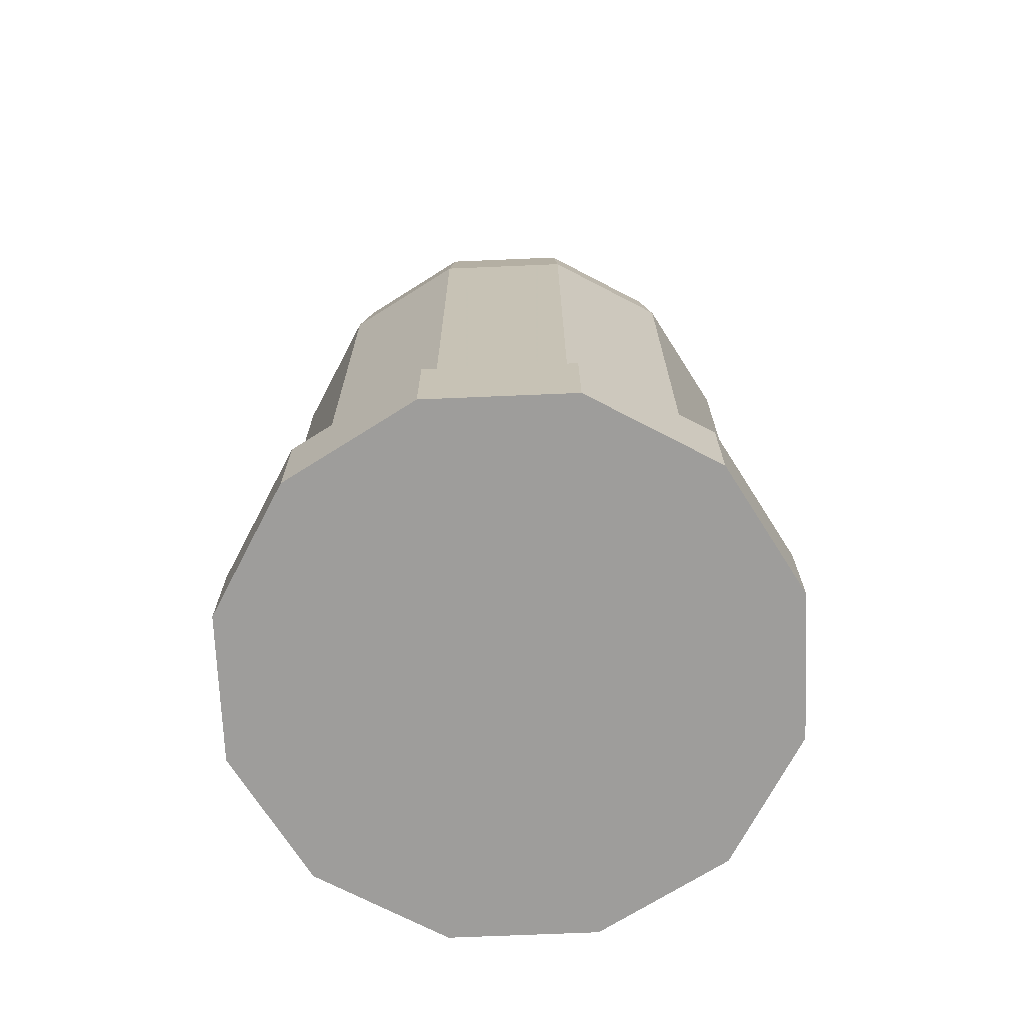
<metadata>
{"format":"obj","ext":"obj","renderer":"f3d","projection":"perspective","resolution":1024,"background":"white","views":[{"elev":-70.6,"azim":77.4,"up":"+Y"}]}
</metadata>
<code>
g Chap01_Prop_GlassBottle_01c
v -0.02677 0.1831 0.02677
v -0.03919 0.1831 1.145e-08
v -0.02242 0.1944 1.048e-08
v 9.946e-09 0.1944 0.02242
v 2.994e-08 0.1992 8.731e-09
v 0.02242 0.1944 6.562e-09
v 0.02677 0.1831 0.02677
v 0.03919 0.1831 4.6e-09
v 6.886e-09 0.1831 0.03919
v -0.02518 0.1633 0.04362
v -0.04362 0.1633 0.02518
v -0.03919 0.1831 1.145e-08
v -0.05037 0.1633 1.156e-08
v -0.05332 0.1424 1.091e-08
v -0.04618 0.1424 0.02666
v -0.05332 0.02132 5.617e-09
v -0.04618 0.02132 0.02666
v -0.02666 0.1424 0.04618
v -0.02666 0.02132 0.04618
v -2.831e-09 0.1633 0.05037
v -5.813e-09 0.1424 0.05332
v -1.725e-08 0.02132 0.05332
v 0.02666 0.02132 0.04618
v 0.02666 0.1424 0.04618
v 0.04618 0.02132 0.02666
v 0.02518 0.1633 0.04362
v 0.04618 0.1424 0.02666
v 0.05332 0.02132 -3.706e-09
v 0.05332 0.1424 1.585e-09
v 0.04362 0.1633 0.02518
v 0.03919 0.1831 4.6e-09
v 0.05037 0.1633 2.757e-09
v -0.02677 0.1831 -0.02677
v -0.02242 0.1944 1.048e-08
v -0.03919 0.1831 1.145e-08
v 6.025e-09 0.1944 -0.02242
v 2.994e-08 0.1992 8.731e-09
v 0.02242 0.1944 6.562e-09
v 0.02677 0.1831 -0.02677
v 0.03919 0.1831 4.6e-09
v 3.429e-11 0.1831 -0.03919
v -0.02518 0.1633 -0.04362
v -0.04362 0.1633 -0.02518
v -0.03919 0.1831 1.145e-08
v -0.05037 0.1633 1.156e-08
v -0.05332 0.1424 1.091e-08
v -0.04618 0.1424 -0.02666
v -0.05332 0.02132 5.617e-09
v -0.04618 0.02132 -0.02666
v -0.02666 0.1424 -0.04618
v -0.02666 0.02132 -0.04618
v -1.164e-08 0.1633 -0.05037
v -1.514e-08 0.1424 -0.05332
v -2.658e-08 0.02132 -0.05332
v 0.02666 0.02132 -0.04618
v 0.02666 0.1424 -0.04618
v 0.04618 0.02132 -0.02666
v 0.02518 0.1633 -0.04362
v 0.04618 0.1424 -0.02666
v 0.05332 0.02132 -3.706e-09
v 0.05332 0.1424 1.585e-09
v 0.04362 0.1633 -0.02518
v 0.03919 0.1831 4.6e-09
v 0.05037 0.1633 2.757e-09
v -0.06048 1.177e-08 5.329e-09
v -0.06048 0.02132 6.243e-09
v -0.05237 0.02132 0.03024
v -0.05237 9.777e-09 0.03024
v -0.03024 0.02132 0.05237
v -0.03024 6.872e-09 0.05237
v -2.116e-08 0.02132 0.06048
v -2.302e-08 3.874e-09 0.06048
v 0.03024 0.02132 0.05237
v 0.03024 1.584e-09 0.05237
v 0.05237 0.02132 0.03024
v 0.05237 6.164e-10 0.03024
v 0.06048 0.02132 -1.12e-08
v 0.06048 1.194e-09 -1.211e-08
v -0.03024 0.02132 0.05237
v 0.03024 0.02132 0.05237
v -2.116e-08 0.02132 0.06048
v 0.05237 0.02132 0.03024
v -0.05237 0.02132 0.03024
v -0.06048 0.02132 6.243e-09
v 0.06048 0.02132 -1.12e-08
v 0.05237 0.02132 -0.03024
v -0.05237 0.02132 -0.03024
v -0.03024 0.02132 -0.05237
v 0.03024 0.02132 -0.05237
v 6.812e-10 0.02132 -0.06048
v 0.06048 1.194e-09 -1.211e-08
v 0.06048 0.02132 -1.12e-08
v 0.05237 0.02132 -0.03024
v 0.05237 3.15e-09 -0.03024
v 0.03024 0.02132 -0.05237
v 0.03024 6.054e-09 -0.05237
v 6.812e-10 0.02132 -0.06048
v 1.502e-08 9.052e-09 -0.06048
v -0.03024 0.02132 -0.05237
v -0.03024 1.134e-08 -0.05237
v -0.05237 0.02132 -0.03024
v -0.05237 1.231e-08 -0.03024
v -0.06048 0.02132 6.243e-09
v -0.06048 1.177e-08 5.329e-09
v -0.03024 6.872e-09 0.05237
v -2.302e-08 3.874e-09 0.06048
v 0.03024 1.584e-09 0.05237
v 0.05237 6.164e-10 0.03024
v -0.05237 9.777e-09 0.03024
v -0.06048 1.177e-08 5.329e-09
v 0.06048 1.194e-09 -1.211e-08
v 0.05237 3.15e-09 -0.03024
v -0.05237 1.231e-08 -0.03024
v -0.03024 1.134e-08 -0.05237
v 0.03024 6.054e-09 -0.05237
v 1.502e-08 9.052e-09 -0.06048
v -0.02743 0.1244 -0.0003979
v -0.01008 0.09715 -0.00727
v -0.01366 0.1262 -0.007149
v -0.01059 0.1418 -0.0003979
v -0.01366 0.1262 -0.007149
v -0.005488 0.1425 -0.002898
v -0.0241 0.09528 -0.0003979
v -0.01008 0.09715 -0.00727
v -0.001444 0.08307 -0.004495
v -0.009798 0.08196 -0.0003979
v 0.03241 0.1323 -0.0003979
v 0.02281 0.1015 0.006474
v 0.01865 0.1305 0.006353
v 0.01158 0.1448 -0.0003979
v 0.01865 0.1305 0.006353
v 0.006479 0.1441 0.002102
v 0.03682 0.1034 -0.0003979
v 0.02281 0.1015 0.006474
v 0.01816 0.08569 0.003699
v 0.02652 0.0868 -0.0003979
v 0.00839 0.08595 -0.009913
v -0.003839 0.08595 -0.01361
v -0.009164 0.06946 -0.01893
v 0.00839 0.06946 -0.01363
v 0.02062 0.08595 -0.01361
v 0.02594 0.06946 -0.01893
v 0.02713 0.05298 -0.02012
v 0.00839 0.05298 -0.01446
v -0.01035 0.05298 -0.02012
v 0.02594 0.03649 -0.01893
v 0.00839 0.03649 -0.01363
v 0.02334 0.02001 -0.01633
v -0.009164 0.03649 -0.01893
v 0.00839 0.02001 -0.01181
v -0.00656 0.02001 -0.01633
v 0.01692 0.08595 -0.001381
v 0.02062 0.08595 -0.01361
v 0.02594 0.06946 -0.01893
v 0.02064 0.06946 -0.001381
v 0.02147 0.05298 -0.001381
v 0.02713 0.05298 -0.02012
v 0.02064 0.03649 -0.001381
v 0.02594 0.03649 -0.01893
v 0.01882 0.02001 -0.001381
v 0.02334 0.02001 -0.01633
v 0.008391 0.08595 0.007151
v 0.02062 0.08595 0.01085
v 0.02594 0.06946 0.01617
v 0.00839 0.06946 0.01087
v -0.003839 0.08595 0.01085
v -0.009164 0.06946 0.01617
v -0.01035 0.05298 0.01736
v 0.00839 0.05298 0.0117
v 0.02713 0.05298 0.01736
v -0.009164 0.03649 0.01617
v 0.00839 0.03649 0.01087
v -0.00656 0.02001 0.01357
v 0.02594 0.03649 0.01617
v 0.00839 0.02001 0.009049
v 0.02334 0.02001 0.01357
v -0.0001416 0.08595 -0.001381
v -0.003839 0.08595 0.01085
v -0.009164 0.06946 0.01617
v -0.003856 0.06946 -0.001381
v -0.004686 0.05298 -0.001381
v -0.01035 0.05298 0.01736
v -0.003856 0.03649 -0.001381
v -0.009164 0.03649 0.01617
v -0.00204 0.02001 -0.001381
v -0.00656 0.02001 0.01357
v 0.02062 0.08595 0.01085
v 0.01692 0.08595 -0.001381
v 0.02064 0.06946 -0.001381
v 0.02594 0.06946 0.01617
v 0.02713 0.05298 0.01736
v 0.02147 0.05298 -0.001381
v 0.02594 0.03649 0.01617
v 0.02064 0.03649 -0.001381
v 0.02334 0.02001 0.01357
v 0.01882 0.02001 -0.001381
v -0.003839 0.08595 -0.01361
v -0.0001416 0.08595 -0.001381
v -0.003856 0.06946 -0.001381
v -0.009164 0.06946 -0.01893
v -0.01035 0.05298 -0.02012
v -0.004686 0.05298 -0.001381
v -0.009164 0.03649 -0.01893
v -0.003856 0.03649 -0.001381
v -0.00656 0.02001 -0.01633
v -0.00204 0.02001 -0.001381
v -0.0001416 0.08595 -0.001381
v -0.003839 0.08595 -0.01361
v 0.00839 0.08595 -0.009913
v 0.00839 0.08595 -0.001381
v 0.008391 0.08595 0.007151
v -0.003839 0.08595 0.01085
v 0.01692 0.08595 -0.001381
v 0.02062 0.08595 -0.01361
v 0.02062 0.08595 0.01085
v -0.01008 0.09715 -0.00727
v -0.01866 0.1255 -0.02174
v -0.01366 0.1262 -0.007149
v -0.00734 0.1423 -0.008304
v -0.005488 0.1425 -0.002898
v -0.01008 0.09715 -0.00727
v -0.01517 0.09647 -0.02213
v -0.001444 0.08307 -0.004495
v -0.004479 0.08267 -0.01335
v 0.02281 0.1015 0.006474
v 0.02365 0.1312 0.02095
v 0.01865 0.1305 0.006353
v 0.008332 0.1444 0.007508
v 0.006479 0.1441 0.002102
v 0.02281 0.1015 0.006474
v 0.0279 0.1022 0.02133
v 0.01816 0.08569 0.003699
v 0.0212 0.08609 0.01256
v 0.01158 0.1448 -0.0003979
v 0.006479 0.1441 0.002102
v 0.006479 0.1441 -0.002898
v -0.005488 0.1425 -0.002898
v -0.001983 0.143 -0.006434
v -0.00734 0.1423 -0.008304
v 0.002974 0.1437 -0.006434
v 0.008332 0.1444 -0.008304
v 0.0004957 0.1433 -0.01158
v -0.005488 0.1425 0.002102
v -0.01059 0.1418 -0.0003979
v -0.001983 0.143 0.005638
v -0.00734 0.1423 0.007508
v 0.002974 0.1437 0.005638
v 0.0004957 0.1433 0.01078
v 0.008332 0.1444 0.007508
v 0.01865 0.1305 -0.007149
v 0.01158 0.1448 -0.0003979
v 0.006479 0.1441 -0.002898
v 0.03241 0.1323 -0.0003979
v 0.02281 0.1015 -0.00727
v 0.03682 0.1034 -0.0003979
v 0.01816 0.08569 -0.004495
v 0.02652 0.0868 -0.0003979
v 0.008332 0.1444 -0.008304
v 0.01865 0.1305 -0.007149
v 0.006479 0.1441 -0.002898
v 0.02365 0.1312 -0.02174
v 0.02281 0.1015 -0.00727
v 0.0279 0.1022 -0.02213
v 0.01816 0.08569 -0.004495
v 0.0212 0.08609 -0.01335
v 0.009185 0.1292 -0.0167
v 0.008332 0.1444 -0.008304
v 0.002974 0.1437 -0.006434
v 0.02365 0.1312 -0.02174
v 0.01317 0.1003 -0.01699
v 0.0279 0.1022 -0.02213
v 0.01242 0.08492 -0.01029
v 0.0212 0.08609 -0.01335
v 0.0004957 0.1433 -0.01158
v 0.009185 0.1292 -0.0167
v 0.002974 0.1437 -0.006434
v 0.002493 0.1284 -0.03058
v 0.01317 0.1003 -0.01699
v 0.006363 0.09935 -0.03113
v 0.01242 0.08492 -0.01029
v 0.00836 0.08438 -0.01872
v -0.004199 0.1275 -0.0167
v 0.0004957 0.1433 -0.01158
v -0.001983 0.143 -0.006434
v 0.002493 0.1284 -0.03058
v -0.0004487 0.09844 -0.01699
v 0.006363 0.09935 -0.03113
v 0.004299 0.08384 -0.01029
v 0.00836 0.08438 -0.01872
v -0.00734 0.1423 -0.008304
v -0.004199 0.1275 -0.0167
v -0.001983 0.143 -0.006434
v -0.01866 0.1255 -0.02174
v -0.0004487 0.09844 -0.01699
v -0.01517 0.09647 -0.02213
v 0.004299 0.08384 -0.01029
v -0.004479 0.08267 -0.01335
v -0.01366 0.1262 0.006353
v -0.01059 0.1418 -0.0003979
v -0.005488 0.1425 0.002102
v -0.02743 0.1244 -0.0003979
v -0.01008 0.09715 0.006474
v -0.0241 0.09528 -0.0003979
v -0.001444 0.08307 0.003699
v -0.009798 0.08196 -0.0003979
v -0.00734 0.1423 0.007508
v -0.01366 0.1262 0.006353
v -0.005488 0.1425 0.002102
v -0.01866 0.1255 0.02095
v -0.01008 0.09715 0.006474
v -0.01517 0.09647 0.02133
v -0.001444 0.08307 0.003699
v -0.00448 0.08267 0.01256
v -0.004199 0.1275 0.0159
v -0.00734 0.1423 0.007508
v -0.001983 0.143 0.005638
v -0.01866 0.1255 0.02095
v -0.0004487 0.09844 0.01619
v -0.01517 0.09647 0.02133
v 0.004299 0.08384 0.009493
v -0.00448 0.08267 0.01256
v 0.0004957 0.1433 0.01078
v -0.004199 0.1275 0.0159
v -0.001983 0.143 0.005638
v 0.002493 0.1284 0.02979
v -0.0004487 0.09844 0.01619
v 0.006363 0.09935 0.03033
v 0.004299 0.08384 0.009493
v 0.00836 0.08438 0.01792
v 0.009185 0.1292 0.0159
v 0.0004957 0.1433 0.01078
v 0.002974 0.1437 0.005638
v 0.002493 0.1284 0.02979
v 0.01317 0.1003 0.01619
v 0.006363 0.09935 0.03033
v 0.01242 0.08492 0.009493
v 0.00836 0.08438 0.01792
v 0.008332 0.1444 0.007508
v 0.009185 0.1292 0.0159
v 0.002974 0.1437 0.005638
v 0.02365 0.1312 0.02095
v 0.01317 0.1003 0.01619
v 0.0279 0.1022 0.02133
v 0.01242 0.08492 0.009493
v 0.0212 0.08609 0.01256
v 0.03069 0.1038 -0.0006525
v 0.02715 0.1309 -0.0006525
v 0.04351 0.1331 -0.0006525
v 0.04705 0.1059 -0.0006525
v 0.02682 0.1314 -8.815e-05
v 0.01103 0.1406 -8.815e-05
v 0.01931 0.1548 -8.815e-05
v 0.0351 0.1457 -8.815e-05
v 0.02392 0.09034 -3.605e-05
v 0.03062 0.1028 -3.605e-05
v 0.04515 0.09501 -3.605e-05
v 0.03845 0.08253 -3.605e-05
v 0.03069 0.1038 -0.001414
v 0.02715 0.1309 -0.001414
v 0.04351 0.1331 -0.001414
v 0.04705 0.1059 -0.001414
v 0.02682 0.1314 -0.0008499
v 0.01103 0.1406 -0.0008499
v 0.01931 0.1548 -0.0008499
v 0.0351 0.1457 -0.0008499
v 0.02392 0.09034 -0.0007978
v 0.03062 0.1028 -0.0007978
v 0.04515 0.09501 -0.0007978
v 0.03845 0.08253 -0.0007978
v 0.02316 0.1028 0.01747
v 0.01962 0.13 0.01747
v 0.03084 0.1314 0.02947
v 0.03438 0.1043 0.02947
v 0.01896 0.1304 0.01766
v 0.007682 0.1401 0.007127
v 0.01283 0.154 0.01444
v 0.02411 0.1442 0.02497
v 0.01857 0.08964 0.01173
v 0.0227 0.1018 0.01774
v 0.03306 0.09343 0.02749
v 0.02893 0.08129 0.02148
v 0.02371 0.1029 0.01694
v 0.02017 0.13 0.01694
v 0.03138 0.1315 0.02895
v 0.03492 0.1043 0.02895
v 0.01951 0.1305 0.01714
v 0.008231 0.1402 0.006605
v 0.01338 0.1541 0.01392
v 0.02466 0.1443 0.02445
v 0.01912 0.08971 0.01121
v 0.02325 0.1019 0.01722
v 0.03361 0.0935 0.02697
v 0.02948 0.08136 0.02096
v 0.006068 0.1006 -0.02519
v 0.002528 0.1277 -0.02519
v 0.002667 0.1277 -0.04168
v 0.006206 0.1006 -0.04168
v 0.003021 0.1283 -0.02492
v 0.001461 0.1393 -0.01044
v -0.0001462 0.1523 -0.0205
v 0.001414 0.1413 -0.03497
v 0.008221 0.08829 -0.01672
v 0.006803 0.09971 -0.02498
v 0.008159 0.09018 -0.03838
v 0.009577 0.07877 -0.03012
v 0.005313 0.1005 -0.02519
v 0.001773 0.1276 -0.02519
v 0.001911 0.1276 -0.04169
v 0.005451 0.1005 -0.04169
v 0.002266 0.1282 -0.02492
v 0.0007057 0.1392 -0.01045
v -0.0009011 0.1522 -0.0205
v 0.0006591 0.1412 -0.03498
v 0.007466 0.08819 -0.01673
v 0.006048 0.09961 -0.02499
v 0.007404 0.09008 -0.03838
v 0.008822 0.07867 -0.03013
v -0.01146 0.0983 0.01694
v -0.015 0.1254 0.01694
v -0.0268 0.1239 0.02835
v -0.02326 0.09676 0.02835
v -0.01526 0.1259 0.01635
v -0.006336 0.1383 0.006333
v -0.01522 0.1503 0.01329
v -0.02414 0.1379 0.02331
v -0.00421 0.08667 0.01064
v -0.01161 0.0973 0.01635
v -0.01996 0.08652 0.02563
v -0.01256 0.07588 0.01991
v -0.01093 0.09837 0.01749
v -0.01447 0.1255 0.01749
v -0.02628 0.124 0.0289
v -0.02274 0.09683 0.0289
v -0.01473 0.126 0.0169
v -0.005814 0.1384 0.006883
v -0.0147 0.1504 0.01384
v -0.02362 0.138 0.02386
v -0.003687 0.08674 0.01119
v -0.01109 0.09737 0.0169
v -0.01943 0.08658 0.02618
v -0.01203 0.07595 0.02046
v -0.01847 0.09738 -0.0005621
v -0.02201 0.1245 -0.0005621
v -0.03836 0.1224 -0.0008404
v -0.03482 0.09525 -0.0008404
v -0.0218 0.1251 -0.001122
v -0.008889 0.138 -0.0008771
v -0.02055 0.1496 -0.001047
v -0.03346 0.1367 -0.001291
v -0.008456 0.08612 -0.001035
v -0.01813 0.09645 -0.001175
v -0.03017 0.08518 -0.001401
v -0.0205 0.07484 -0.001262
v -0.01848 0.09738 0.0001994
v -0.02202 0.1245 0.0001994
v -0.03837 0.1224 -7.891e-05
v -0.03483 0.09525 -7.891e-05
v -0.02181 0.1251 -0.0003601
v -0.008902 0.138 -0.0001158
v -0.02056 0.1496 -0.0002856
v -0.03347 0.1367 -0.00053
v -0.008469 0.08611 -0.0002737
v -0.01814 0.09645 -0.0004131
v -0.03018 0.08518 -0.0006397
v -0.02051 0.07484 -0.0005001
v -0.01123 0.09833 -0.01797
v -0.01477 0.1255 -0.01797
v -0.02618 0.124 -0.02978
v -0.02264 0.09684 -0.02978
v -0.01425 0.126 -0.01817
v -0.005667 0.1384 -0.007809
v -0.01432 0.1504 -0.01501
v -0.0229 0.1381 -0.02537
v -0.00332 0.08679 -0.01234
v -0.01052 0.09745 -0.01825
v -0.01856 0.0867 -0.02785
v -0.01135 0.07604 -0.02193
v -0.01177 0.09826 -0.01744
v -0.01531 0.1254 -0.01744
v -0.02673 0.1239 -0.02925
v -0.02318 0.09677 -0.02925
v -0.01479 0.126 -0.01764
v -0.006208 0.1383 -0.007278
v -0.01486 0.1504 -0.01448
v -0.02344 0.138 -0.02484
v -0.00386 0.08671 -0.01181
v -0.01106 0.09738 -0.01772
v -0.0191 0.08663 -0.02732
v -0.01189 0.07597 -0.0214
v 0.02339 0.1028 -0.01803
v 0.01985 0.13 -0.01803
v 0.03146 0.1315 -0.02965
v 0.035 0.1044 -0.02965
v 0.01999 0.1305 -0.01744
v 0.008362 0.1402 -0.007254
v 0.01375 0.1541 -0.01433
v 0.02538 0.1444 -0.02452
v 0.01948 0.08976 -0.01164
v 0.0238 0.1019 -0.01745
v 0.03448 0.09361 -0.02689
v 0.03015 0.08145 -0.02107
v 0.02286 0.1028 -0.01857
v 0.01932 0.1299 -0.01857
v 0.03093 0.1314 -0.03019
v 0.03447 0.1043 -0.03019
v 0.01946 0.1304 -0.01798
v 0.007831 0.1401 -0.007795
v 0.01322 0.154 -0.01487
v 0.02485 0.1443 -0.02506
v 0.01894 0.08969 -0.01218
v 0.02327 0.1019 -0.01799
v 0.03395 0.09355 -0.02743
v 0.02962 0.08138 -0.02161
v 0.005744 0.1005 0.02439
v 0.002203 0.1277 0.02439
v 0.001789 0.1276 0.04088
v 0.005329 0.1005 0.04088
v 0.001586 0.1281 0.02411
v 0.0005105 0.1392 0.00964
v -0.001433 0.1521 0.01969
v -0.0003572 0.141 0.03416
v 0.006957 0.08813 0.01591
v 0.005263 0.0995 0.02417
v 0.00617 0.08992 0.03757
v 0.007865 0.07854 0.02931
v 0.006498 0.1006 0.02441
v 0.002958 0.1278 0.02441
v 0.002544 0.1277 0.0409
v 0.006084 0.1006 0.0409
v 0.002341 0.1282 0.02413
v 0.001266 0.1393 0.00966
v -0.0006779 0.1522 0.01971
v 0.0003977 0.1411 0.03418
v 0.007712 0.08822 0.01593
v 0.006018 0.0996 0.02419
v 0.006925 0.09002 0.03758
v 0.00862 0.07864 0.02933
v 0.02652 0.0868 -0.0003979
v 0.01816 0.08569 -0.004495
v 0.01816 0.08569 0.003699
v -0.001444 0.08307 0.003699
v 0.01242 0.08492 0.009493
v 0.0212 0.08609 0.01256
v 0.004299 0.08384 0.009493
v 0.00836 0.08438 0.01792
v -0.00448 0.08267 0.01256
v -0.001444 0.08307 -0.004495
v -0.009798 0.08196 -0.0003979
v 0.004299 0.08384 -0.01029
v -0.004479 0.08267 -0.01335
v 0.01242 0.08492 -0.01029
v 0.00836 0.08438 -0.01872
v 0.0212 0.08609 -0.01335
g Chap01_Prop_GlassBottle_01c_0
f 3 2 1
f 4 3 1
f 4 5 3
f 5 4 6
f 6 4 7
f 8 6 7
f 4 1 9
f 7 4 9
f 9 1 10
f 10 1 11
f 1 12 11
f 11 12 13
f 11 13 14
f 15 11 14
f 10 11 15
f 15 14 16
f 17 15 16
f 18 15 17
f 18 10 15
f 19 18 17
f 20 9 10
f 20 10 18
f 21 18 19
f 21 20 18
f 22 21 19
f 21 22 23
f 24 21 23
f 20 21 24
f 24 23 25
f 9 20 26
f 26 20 24
f 7 9 26
f 27 24 25
f 26 24 27
f 27 25 28
f 29 27 28
f 7 26 30
f 30 26 27
f 30 27 29
f 31 7 30
f 32 30 29
f 31 30 32
f 35 34 33
f 34 36 33
f 37 36 34
f 36 37 38
f 36 38 39
f 38 40 39
f 33 36 41
f 36 39 41
f 33 41 42
f 33 42 43
f 44 33 43
f 44 43 45
f 45 43 46
f 43 47 46
f 43 42 47
f 46 47 48
f 47 49 48
f 47 50 49
f 42 50 47
f 50 51 49
f 41 52 42
f 42 52 50
f 50 53 51
f 52 53 50
f 53 54 51
f 54 53 55
f 53 56 55
f 53 52 56
f 55 56 57
f 52 41 58
f 52 58 56
f 41 39 58
f 56 59 57
f 56 58 59
f 57 59 60
f 59 61 60
f 58 39 62
f 58 62 59
f 59 62 61
f 39 63 62
f 62 64 61
f 62 63 64
g Chap01_Prop_GlassBottle_01c_1
f 67 66 65
f 68 67 65
f 69 67 68
f 70 69 68
f 71 69 70
f 72 71 70
f 73 71 72
f 74 73 72
f 75 73 74
f 76 75 74
f 77 75 76
f 78 77 76
f 81 80 79
f 80 82 79
f 82 83 79
f 83 82 84
f 82 85 84
f 84 85 86
f 87 84 86
f 88 87 86
f 89 88 86
f 89 90 88
f 93 92 91
f 94 93 91
f 95 93 94
f 96 95 94
f 97 95 96
f 98 97 96
f 99 97 98
f 100 99 98
f 101 99 100
f 102 101 100
f 103 101 102
f 104 103 102
f 107 106 105
f 107 105 108
f 105 109 108
f 109 110 108
f 110 111 108
f 112 111 110
f 113 112 110
f 112 113 114
f 115 112 114
f 116 115 114
g Chap01_Prop_GlassBottle_01c_2
f 119 118 117
f 121 117 120
f 122 121 120
f 124 123 117
f 123 124 125
f 126 123 125
f 129 128 127
f 131 127 130
f 132 131 130
f 134 133 127
f 133 134 135
f 136 133 135
f 139 138 137
f 140 139 137
f 140 137 141
f 142 140 141
f 140 142 143
f 139 140 144
f 144 140 143
f 145 139 144
f 144 143 146
f 145 144 147
f 147 144 146
f 147 146 148
f 149 145 147
f 150 147 148
f 149 147 150
f 151 149 150
f 154 153 152
f 155 154 152
f 154 155 156
f 157 154 156
f 157 156 158
f 159 157 158
f 159 158 160
f 161 159 160
f 164 163 162
f 165 164 162
f 165 162 166
f 167 165 166
f 165 167 168
f 164 165 169
f 169 165 168
f 170 164 169
f 169 168 171
f 170 169 172
f 172 169 171
f 172 171 173
f 174 170 172
f 175 172 173
f 174 172 175
f 176 174 175
f 179 178 177
f 180 179 177
f 179 180 181
f 182 179 181
f 182 181 183
f 184 182 183
f 184 183 185
f 186 184 185
f 189 188 187
f 190 189 187
f 189 190 191
f 192 189 191
f 192 191 193
f 194 192 193
f 194 193 195
f 196 194 195
f 199 198 197
f 200 199 197
f 199 200 201
f 202 199 201
f 202 201 203
f 204 202 203
f 204 203 205
f 206 204 205
f 209 208 207
f 210 209 207
f 211 210 207
f 212 211 207
f 209 210 213
f 213 210 211
f 214 209 213
f 215 213 211
f 218 217 216
f 219 217 218
f 220 219 218
f 217 222 221
f 223 221 222
f 224 223 222
f 227 226 225
f 228 226 227
f 229 228 227
f 226 231 230
f 232 230 231
f 233 232 231
f 236 235 234
f 235 236 237
f 238 237 236
f 239 237 238
f 240 238 236
f 241 240 236
f 242 238 240
f 243 235 237
f 244 243 237
f 235 243 245
f 246 245 243
f 247 235 245
f 248 247 245
f 249 235 247
f 252 251 250
f 251 253 250
f 250 253 254
f 253 255 254
f 256 254 255
f 257 256 255
f 260 259 258
f 259 261 258
f 259 262 261
f 262 263 261
f 263 262 264
f 265 263 264
f 268 267 266
f 267 269 266
f 266 269 270
f 269 271 270
f 272 270 271
f 273 272 271
f 276 275 274
f 275 277 274
f 275 278 277
f 278 279 277
f 279 278 280
f 281 279 280
f 284 283 282
f 283 285 282
f 282 285 286
f 285 287 286
f 288 286 287
f 289 288 287
f 292 291 290
f 291 293 290
f 291 294 293
f 294 295 293
f 295 294 296
f 297 295 296
f 300 299 298
f 299 301 298
f 298 301 302
f 301 303 302
f 304 302 303
f 305 304 303
f 308 307 306
f 307 309 306
f 307 310 309
f 310 311 309
f 311 310 312
f 313 311 312
f 316 315 314
f 315 317 314
f 314 317 318
f 317 319 318
f 320 318 319
f 321 320 319
f 324 323 322
f 323 325 322
f 323 326 325
f 326 327 325
f 327 326 328
f 329 327 328
f 332 331 330
f 331 333 330
f 330 333 334
f 333 335 334
f 336 334 335
f 337 336 335
f 340 339 338
f 339 341 338
f 339 342 341
f 342 343 341
f 343 342 344
f 345 343 344
f 348 347 346
f 349 348 346
f 352 351 350
f 353 352 350
f 356 355 354
f 357 356 354
f 360 359 358
f 361 360 358
f 364 363 362
f 365 364 362
f 368 367 366
f 369 368 366
f 372 371 370
f 373 372 370
f 376 375 374
f 377 376 374
f 380 379 378
f 381 380 378
f 384 383 382
f 385 384 382
f 388 387 386
f 389 388 386
f 392 391 390
f 393 392 390
f 396 395 394
f 397 396 394
f 400 399 398
f 401 400 398
f 404 403 402
f 405 404 402
f 408 407 406
f 409 408 406
f 412 411 410
f 413 412 410
f 416 415 414
f 417 416 414
f 420 419 418
f 421 420 418
f 424 423 422
f 425 424 422
f 428 427 426
f 429 428 426
f 432 431 430
f 433 432 430
f 436 435 434
f 437 436 434
f 440 439 438
f 441 440 438
f 444 443 442
f 445 444 442
f 448 447 446
f 449 448 446
f 452 451 450
f 453 452 450
f 456 455 454
f 457 456 454
f 460 459 458
f 461 460 458
f 464 463 462
f 465 464 462
f 468 467 466
f 469 468 466
f 472 471 470
f 473 472 470
f 476 475 474
f 477 476 474
f 480 479 478
f 481 480 478
f 484 483 482
f 485 484 482
f 488 487 486
f 489 488 486
f 492 491 490
f 493 492 490
f 496 495 494
f 497 496 494
f 500 499 498
f 501 500 498
f 504 503 502
f 505 504 502
f 508 507 506
f 509 508 506
f 512 511 510
f 513 512 510
f 516 515 514
f 517 516 514
f 520 519 518
f 521 520 518
f 524 523 522
f 525 524 522
f 528 527 526
f 529 528 526
f 532 531 530
f 533 532 530
f 536 535 534
f 537 536 534
f 540 539 538
f 539 540 541
f 541 540 542
f 543 542 540
f 544 541 542
f 545 544 542
f 546 541 544
f 547 539 541
f 548 547 541
f 539 547 549
f 550 549 547
f 551 539 549
f 552 551 549
f 553 539 551

</code>
